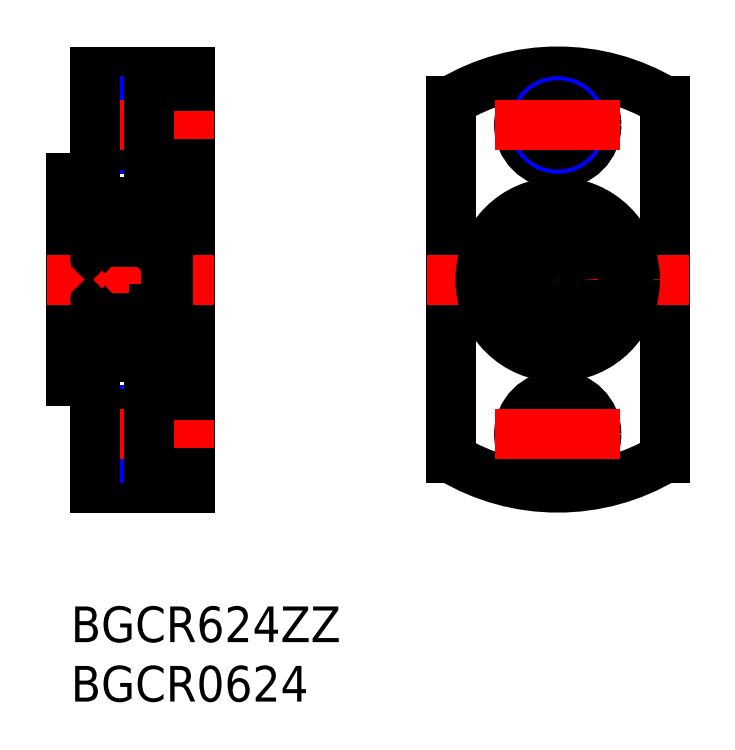
<metadata>
{"format":"dxf","ext":"dxf","renderer":"ezdxf+matplotlib","layout":"modelspace","background":"white","min_lineweight":24,"dpi":150}
</metadata>
<code>
0
SECTION
2
ENTITIES
0
INSERT
8
MSM_CONTINUOUS
2
*U4
10
0
20
0
30
0
0
INSERT
8
MSM_CONTINUOUS
2
*U5
10
0
20
0
30
0
0
LINE
8
MSM_CONTINUOUS
10
0
20
19
30
0
11
0
21
36
31
0
0
LINE
8
MSM_CONTINUOUS
10
10
20
45
30
0
11
10
21
10
31
0
0
LINE
8
MSM_CONTINUOUS
10
7
20
34.3
30
0
11
7
21
20.7
31
0
0
LINE
8
MSM_CONTINUOUS
10
2
20
21.2
30
0
11
2
21
33.8
31
0
0
LINE
8
MSM_CONTINUOUS
10
10
20
10
30
0
11
2
21
10
31
0
0
LINE
8
MSM_CONTINUOUS
10
2.2
20
21
30
0
11
7
21
21
31
0
0
CIRCLE
8
MSM_CONTINUOUS
10
4.5
20
23.05
30
0
40
1.191
0
LINE
8
MSM_CONTINUOUS
10
6.8
20
25.5
30
0
11
2.2
21
25.5
31
0
0
LINE
8
MSM_CONTINUOUS
10
6.8
20
29.5
30
0
11
2.2
21
29.5
31
0
0
LINE
8
MSM_CONTINUOUS
10
2
20
12.85
30
0
11
6.6
21
12.85
31
0
0
LINE
8
MSM_NARROW
10
2
20
12.5
30
0
11
6.6
21
12.5
31
0
0
LINE
8
MSM_NARROW
10
2
20
16.5
30
0
11
6.6
21
16.5
31
0
0
LINE
8
MSM_CONTINUOUS
10
2
20
16.15
30
0
11
6.6
21
16.15
31
0
0
LINE
8
MSM_CENTER
10
0
20
14.5
30
0
11
12
21
14.5
31
0
0
LINE
8
MSM_CENTER
10
-2
20
27.5
30
0
11
12
21
27.5
31
0
0
LINE
8
MSM_CONTINUOUS
10
2
20
10
30
0
11
2
21
19
31
0
0
LINE
8
MSM_CONTINUOUS
10
2.493
20
21.97
30
0
11
2.392
21
21.91
31
0
0
ARC
8
MSM_CONTINUOUS
10
2.392
20
21.91
30
0
40
0.1164
50
120
51
210
0
LINE
8
MSM_CONTINUOUS
10
2.291
20
21.85
30
0
11
2.386
21
21.69
31
0
0
LINE
8
MSM_CONTINUOUS
10
0
20
19
30
0
11
2
21
19
31
0
0
LINE
8
MSM_CONTINUOUS
10
2.1
20
21.85
30
0
11
2.291
21
21.85
31
0
0
LINE
8
MSM_CONTINUOUS
10
2
20
21.75
30
0
11
2.1
21
21.85
31
0
0
ARC
8
MSM_CONTINUOUS
10
2.2
20
21.2
30
0
40
0.2
50
180
51
270
0
ARC
8
MSM_CONTINUOUS
10
2.612
20
21.82
30
0
40
0.261
50
210
51
0
0
LINE
8
MSM_CONTINUOUS
10
2.392
20
21.91
30
0
11
2.487
21
21.75
31
0
0
ARC
8
MSM_CONTINUOUS
10
2.612
20
21.82
30
0
40
0.1446
50
210.1
51
0
0
LINE
8
MSM_CONTINUOUS
10
2.334
20
22.01
30
0
11
2.434
21
22.07
31
0
0
LINE
8
MSM_CONTINUOUS
10
0
20
23
30
0
11
2
21
23
31
0
0
ARC
8
MSM_CONTINUOUS
10
2.2
20
25.3
30
0
40
0.2
50
90
51
180
0
LINE
8
MSM_CONTINUOUS
10
2.434
20
22.07
30
0
11
2.493
21
21.97
31
0
0
ARC
8
MSM_CONTINUOUS
10
2.2
20
29.7
30
0
40
0.2
50
180
51
270
0
LINE
8
MSM_CONTINUOUS
10
6.6
20
11.25
30
0
11
6.6
21
17.75
31
0
0
LINE
8
MSM_CONTINUOUS
10
6.6
20
11.25
30
0
11
10
21
11.25
31
0
0
LINE
8
MSM_CONTINUOUS
10
6.507
20
21.97
30
0
11
6.608
21
21.91
31
0
0
ARC
8
MSM_CONTINUOUS
10
6.608
20
21.91
30
0
40
0.1164
50
330
51
58.92
0
LINE
8
MSM_CONTINUOUS
10
6.6
20
17.75
30
0
11
10
21
17.75
31
0
0
LINE
8
MSM_CONTINUOUS
10
6.9
20
21.85
30
0
11
6.709
21
21.85
31
0
0
LINE
8
MSM_CONTINUOUS
10
6.709
20
21.85
30
0
11
6.611
21
21.68
31
0
0
LINE
8
MSM_CONTINUOUS
10
6.608
20
21.91
30
0
11
6.513
21
21.75
31
0
0
ARC
8
MSM_CONTINUOUS
10
6.388
20
21.82
30
0
40
0.261
50
180
51
328.7
0
ARC
8
MSM_CONTINUOUS
10
6.388
20
21.82
30
0
40
0.1446
50
180
51
329.9
0
LINE
8
MSM_CONTINUOUS
10
7
20
21.75
30
0
11
6.9
21
21.85
31
0
0
ARC
8
MSM_CONTINUOUS
10
6.8
20
21.2
30
0
40
0.2
50
270
51
0
0
LINE
8
MSM_CONTINUOUS
10
6.668
20
22.01
30
0
11
6.566
21
22.07
31
0
0
LINE
8
MSM_CONTINUOUS
10
6.566
20
22.07
30
0
11
6.507
21
21.97
31
0
0
ARC
8
MSM_CONTINUOUS
10
6.8
20
25.3
30
0
40
0.2
50
0
51
90
0
ARC
8
MSM_CONTINUOUS
10
6.8
20
29.7
30
0
40
0.2
50
270
51
0
0
LINE
8
MSM_CONTINUOUS
10
2
20
45
30
0
11
10
21
45
31
0
0
LINE
8
MSM_CONTINUOUS
10
2.2
20
34
30
0
11
7
21
34
31
0
0
LINE
8
MSM_NARROW
10
2
20
38.5
30
0
11
6.6
21
38.5
31
0
0
LINE
8
MSM_CONTINUOUS
10
2
20
38.85
30
0
11
6.6
21
38.85
31
0
0
LINE
8
MSM_CONTINUOUS
10
2
20
42.15
30
0
11
6.6
21
42.15
31
0
0
LINE
8
MSM_NARROW
10
2
20
42.5
30
0
11
6.6
21
42.5
31
0
0
LINE
8
MSM_CENTER
10
0
20
40.5
30
0
11
12
21
40.5
31
0
0
LINE
8
MSM_CONTINUOUS
10
2
20
45
30
0
11
2
21
36
31
0
0
LINE
8
MSM_CONTINUOUS
10
0
20
32
30
0
11
2
21
32
31
0
0
ARC
8
MSM_CONTINUOUS
10
2.2
20
33.8
30
0
40
0.2
50
90
51
180
0
LINE
8
MSM_CONTINUOUS
10
0
20
36
30
0
11
2
21
36
31
0
0
LINE
8
MSM_CONTINUOUS
10
6.6
20
43.75
30
0
11
6.6
21
37.25
31
0
0
ARC
8
MSM_CONTINUOUS
10
6.8
20
33.8
30
0
40
0.2
50
0
51
90
0
LINE
8
MSM_CONTINUOUS
10
6.6
20
37.25
30
0
11
10
21
37.25
31
0
0
LINE
8
MSM_CONTINUOUS
10
6.6
20
43.75
30
0
11
10
21
43.75
31
0
0
LINE
8
MSM_CONTINUOUS
10
31.96
20
42.51
30
0
11
31.96
21
12.49
31
0
0
LINE
8
MSM_CONTINUOUS
10
49.96
20
42.51
30
0
11
49.96
21
12.49
31
0
0
LINE
8
MSM_CENTER
10
40.96
20
47
30
0
11
40.96
21
8
31
0
0
CIRCLE
8
MSM_NARROW
10
40.96
20
14.5
30
0
40
2
0
CIRCLE
8
MSM_CONTINUOUS
10
40.96
20
14.5
30
0
40
1.65
0
CIRCLE
8
MSM_CONTINUOUS
10
40.96
20
14.5
30
0
40
3.25
0
ARC
8
MSM_CONTINUOUS
10
40.96
20
27.5
30
0
40
17.5
50
239.1
51
300.9
0
LINE
8
MSM_CENTER
10
29.96
20
27.5
30
0
11
51.96
21
27.5
31
0
0
LINE
8
MSM_CENTER
10
35.71
20
14.5
30
0
11
46.21
21
14.5
31
0
0
ARC
8
MSM_CONTINUOUS
10
40.96
20
27.5
30
0
40
17.5
50
59.05
51
120.9
0
CIRCLE
8
MSM_CONTINUOUS
10
40.96
20
40.5
30
0
40
3.25
0
CIRCLE
8
MSM_NARROW
10
40.96
20
40.5
30
0
40
2
0
CIRCLE
8
MSM_CONTINUOUS
10
40.96
20
40.5
30
0
40
1.65
0
LINE
8
MSM_CENTER
10
35.71
20
40.5
30
0
11
46.21
21
40.5
31
0
0
CIRCLE
8
MSM_CONTINUOUS
10
40.96
20
27.5
30
0
40
6.5
0
CIRCLE
8
MSM_CONTINUOUS
10
40.96
20
27.5
30
0
40
2
0
ARC
8
MSM_CONTINUOUS
10
44.34
20
23.42
30
0
40
1.5
50
203.2
51
268.1
0
LINE
8
MSM_CONTINUOUS
10
42.93
20
22.89
30
0
11
42.96
21
22.83
31
0
0
ARC
8
MSM_CONTINUOUS
10
44.36
20
23.5
30
0
40
1.55
50
79.96
51
203.2
0
ARC
8
MSM_CONTINUOUS
10
44.9
20
26.55
30
0
40
1.55
50
260
51
352.4
0
ARC
8
MSM_CONTINUOUS
10
40.96
20
27.08
30
0
40
5.525
50
352.4
51
187.6
0
ARC
8
MSM_CONTINUOUS
10
37.02
20
26.55
30
0
40
1.55
50
187.6
51
280
0
ARC
8
MSM_CONTINUOUS
10
37.56
20
23.5
30
0
40
1.55
50
336.8
51
100
0
LINE
8
MSM_CONTINUOUS
10
38.95
20
22.83
30
0
11
38.98
21
22.89
31
0
0
ARC
8
MSM_CONTINUOUS
10
37.58
20
23.42
30
0
40
1.5
50
271.9
51
336.8
0
CIRCLE
8
MSM_CONTINUOUS
10
44.36
20
23.5
30
0
40
0.75
0
CIRCLE
8
MSM_CONTINUOUS
10
37.56
20
23.5
30
0
40
0.75
0
LINE
8
MSM_CONTINUOUS
10
8
20
21.92
30
1
11
7
21
21.92
31
1
0
LINE
8
MSM_CONTINUOUS
10
8
20
25.05
30
1
11
7
21
25.05
31
1
0
LINE
8
MSM_CONTINUOUS
10
8
20
32.6
30
1
11
7
21
32.6
31
1
0
LINE
8
MSM_CONTINUOUS
10
8.15
20
34.3
30
1
11
7
21
34.3
31
1
0
LINE
8
MSM_CONTINUOUS
10
8
20
34.3
30
0
11
8
21
21.92
31
0
0
LINE
8
MSM_CONTINUOUS
10
7
20
20.7
30
1
11
8.15
21
20.7
31
1
0
LINE
8
MSM_CONTINUOUS
10
8.15
20
34.3
30
0
11
8.15
21
20.7
31
0
0
LINE
8
MSM_CONTINUOUS
10
10
20
21
30
1
11
8.15
21
21
31
1
0
LINE
8
MSM_CONTINUOUS
10
10
20
34
30
1
11
8.15
21
34
31
1
0
LINE
8
MSM_CONTINUOUS
10
2.757
20
22.2
30
0
11
2.524
21
22.43
31
0
0
LINE
8
MSM_CONTINUOUS
10
2.873
20
21.82
30
0
11
2.873
21
22.25
31
0
0
LINE
8
MSM_CONTINUOUS
10
2.973
20
22.2
30
0
11
3.666
21
22.2
31
0
0
LINE
8
MSM_CONTINUOUS
10
2.757
20
21.82
30
0
11
2.757
21
22.2
31
0
0
LINE
8
MSM_CONTINUOUS
10
2.873
20
22.1
30
0
11
2.973
21
22.2
31
0
0
LINE
8
MSM_CONTINUOUS
10
2.1
20
24.3
30
0
11
2.873
21
24.3
31
0
0
LINE
8
MSM_CONTINUOUS
10
2
20
24.4
30
0
11
2.1
21
24.3
31
0
0
LINE
8
MSM_CONTINUOUS
10
2.873
20
24.3
30
0
11
2.873
21
24
31
0
0
ARC
8
MSM_CONTINUOUS
10
2.64
20
24.01
30
0
40
0.1164
50
90
51
180
0
LINE
8
MSM_CONTINUOUS
10
2.524
20
22.43
30
0
11
2.524
21
24.01
31
0
0
LINE
8
MSM_CONTINUOUS
10
2.873
20
22.25
30
0
11
2.64
21
22.48
31
0
0
LINE
8
MSM_CONTINUOUS
10
2.64
20
24.01
30
0
11
2.64
21
22.48
31
0
0
LINE
8
MSM_CONTINUOUS
10
2.64
20
24.13
30
0
11
2.815
21
24.13
31
0
0
LINE
8
MSM_CONTINUOUS
10
2.815
20
24.13
30
0
11
2.815
21
24.01
31
0
0
LINE
8
MSM_CONTINUOUS
10
2.815
20
24.01
30
0
11
2.64
21
24.01
31
0
0
LINE
8
MSM_CONTINUOUS
10
2.873
20
24
30
0
11
2.973
21
23.9
31
0
0
LINE
8
MSM_CONTINUOUS
10
2.973
20
23.9
30
0
11
3.666
21
23.9
31
0
0
LINE
8
MSM_CONTINUOUS
10
6.243
20
22.2
30
0
11
6.476
21
22.43
31
0
0
LINE
8
MSM_CONTINUOUS
10
6.127
20
21.82
30
0
11
6.127
21
22.25
31
0
0
LINE
8
MSM_CONTINUOUS
10
6.027
20
22.2
30
0
11
5.334
21
22.2
31
0
0
LINE
8
MSM_CONTINUOUS
10
6.127
20
22.1
30
0
11
6.027
21
22.2
31
0
0
LINE
8
MSM_CONTINUOUS
10
6.243
20
21.82
30
0
11
6.243
21
22.2
31
0
0
LINE
8
MSM_CONTINUOUS
10
6.127
20
24.3
30
0
11
6.127
21
24
31
0
0
LINE
8
MSM_CONTINUOUS
10
6.027
20
23.9
30
0
11
5.334
21
23.9
31
0
0
LINE
8
MSM_CONTINUOUS
10
6.36
20
24.01
30
0
11
6.36
21
22.48
31
0
0
LINE
8
MSM_CONTINUOUS
10
6.476
20
22.43
30
0
11
6.476
21
24.01
31
0
0
LINE
8
MSM_CONTINUOUS
10
6.127
20
22.25
30
0
11
6.36
21
22.48
31
0
0
ARC
8
MSM_CONTINUOUS
10
6.36
20
24.01
30
0
40
0.1164
50
5e-05
51
90
0
LINE
8
MSM_CONTINUOUS
10
6.127
20
24
30
0
11
6.027
21
23.9
31
0
0
LINE
8
MSM_CONTINUOUS
10
6.185
20
24.01
30
0
11
6.36
21
24.01
31
0
0
LINE
8
MSM_CONTINUOUS
10
6.185
20
24.13
30
0
11
6.185
21
24.01
31
0
0
LINE
8
MSM_CONTINUOUS
10
6.36
20
24.13
30
0
11
6.185
21
24.13
31
0
0
LINE
8
MSM_CONTINUOUS
10
6.9
20
24.3
30
0
11
6.127
21
24.3
31
0
0
LINE
8
MSM_CONTINUOUS
10
7
20
24.4
30
0
11
6.9
21
24.3
31
0
0
CIRCLE
8
MSM_CONTINUOUS
10
4.5
20
31.95
30
0
40
1.191
0
ARC
8
MSM_CONTINUOUS
10
6.608
20
33.09
30
0
40
0.1164
50
300
51
30.01
0
LINE
8
MSM_CONTINUOUS
10
6.709
20
33.15
30
0
11
6.614
21
33.31
31
0
0
LINE
8
MSM_CONTINUOUS
10
7
20
33.25
30
0
11
6.9
21
33.15
31
0
0
LINE
8
MSM_CONTINUOUS
10
6.566
20
32.93
30
0
11
6.507
21
33.03
31
0
0
LINE
8
MSM_CONTINUOUS
10
2.1
20
33.15
30
0
11
2.291
21
33.15
31
0
0
LINE
8
MSM_CONTINUOUS
10
2.291
20
33.15
30
0
11
2.389
21
33.32
31
0
0
LINE
8
MSM_CONTINUOUS
10
2
20
33.25
30
0
11
2.1
21
33.15
31
0
0
LINE
8
MSM_CONTINUOUS
10
2.434
20
32.93
30
0
11
2.493
21
33.03
31
0
0
LINE
8
MSM_CONTINUOUS
10
6.243
20
32.8
30
0
11
6.476
21
32.57
31
0
0
LINE
8
MSM_CONTINUOUS
10
6.027
20
32.8
30
0
11
5.334
21
32.8
31
0
0
LINE
8
MSM_CONTINUOUS
10
6.127
20
32.9
30
0
11
6.027
21
32.8
31
0
0
LINE
8
MSM_CONTINUOUS
10
6.9
20
30.7
30
0
11
6.127
21
30.7
31
0
0
LINE
8
MSM_CONTINUOUS
10
7
20
30.6
30
0
11
6.9
21
30.7
31
0
0
LINE
8
MSM_CONTINUOUS
10
6.127
20
30.7
30
0
11
6.127
21
31
31
0
0
ARC
8
MSM_CONTINUOUS
10
6.36
20
30.99
30
0
40
0.1164
50
270
51
360
0
LINE
8
MSM_CONTINUOUS
10
6.476
20
32.57
30
0
11
6.476
21
30.99
31
0
0
LINE
8
MSM_CONTINUOUS
10
6.127
20
32.75
30
0
11
6.36
21
32.52
31
0
0
LINE
8
MSM_CONTINUOUS
10
6.36
20
30.99
30
0
11
6.36
21
32.52
31
0
0
LINE
8
MSM_CONTINUOUS
10
6.36
20
30.87
30
0
11
6.185
21
30.87
31
0
0
LINE
8
MSM_CONTINUOUS
10
6.185
20
30.87
30
0
11
6.185
21
30.99
31
0
0
LINE
8
MSM_CONTINUOUS
10
6.185
20
30.99
30
0
11
6.36
21
30.99
31
0
0
LINE
8
MSM_CONTINUOUS
10
6.127
20
31
30
0
11
6.027
21
31.1
31
0
0
LINE
8
MSM_CONTINUOUS
10
6.027
20
31.1
30
0
11
5.334
21
31.1
31
0
0
LINE
8
MSM_CONTINUOUS
10
2.757
20
32.8
30
0
11
2.524
21
32.57
31
0
0
LINE
8
MSM_CONTINUOUS
10
2.973
20
32.8
30
0
11
3.666
21
32.8
31
0
0
LINE
8
MSM_CONTINUOUS
10
2.873
20
32.9
30
0
11
2.973
21
32.8
31
0
0
LINE
8
MSM_CONTINUOUS
10
2.873
20
30.7
30
0
11
2.873
21
31
31
0
0
LINE
8
MSM_CONTINUOUS
10
2.973
20
31.1
30
0
11
3.666
21
31.1
31
0
0
LINE
8
MSM_CONTINUOUS
10
2.64
20
30.99
30
0
11
2.64
21
32.52
31
0
0
LINE
8
MSM_CONTINUOUS
10
2.524
20
32.57
30
0
11
2.524
21
30.99
31
0
0
LINE
8
MSM_CONTINUOUS
10
2.873
20
32.75
30
0
11
2.64
21
32.52
31
0
0
ARC
8
MSM_CONTINUOUS
10
2.64
20
30.99
30
0
40
0.1164
50
180
51
270
0
LINE
8
MSM_CONTINUOUS
10
2.873
20
31
30
0
11
2.973
21
31.1
31
0
0
LINE
8
MSM_CONTINUOUS
10
2.815
20
30.99
30
0
11
2.64
21
30.99
31
0
0
LINE
8
MSM_CONTINUOUS
10
2.815
20
30.87
30
0
11
2.815
21
30.99
31
0
0
LINE
8
MSM_CONTINUOUS
10
2.64
20
30.87
30
0
11
2.815
21
30.87
31
0
0
LINE
8
MSM_CONTINUOUS
10
2.1
20
30.7
30
0
11
2.873
21
30.7
31
0
0
LINE
8
MSM_CONTINUOUS
10
2
20
30.6
30
0
11
2.1
21
30.7
31
0
0
LINE
8
MSM_CONTINUOUS
10
6.608
20
33.09
30
0
11
6.513
21
33.25
31
0
0
LINE
8
MSM_CONTINUOUS
10
6.243
20
33.18
30
0
11
6.243
21
32.8
31
0
0
LINE
8
MSM_CONTINUOUS
10
2.493
20
33.03
30
0
11
2.392
21
33.09
31
0
0
ARC
8
MSM_CONTINUOUS
10
6.388
20
33.18
30
0
40
0.1446
50
30.05
51
180
0
LINE
8
MSM_CONTINUOUS
10
2.873
20
33.18
30
0
11
2.873
21
32.75
31
0
0
LINE
8
MSM_CONTINUOUS
10
6.507
20
33.03
30
0
11
6.608
21
33.09
31
0
0
LINE
8
MSM_CONTINUOUS
10
6.127
20
33.18
30
0
11
6.127
21
32.75
31
0
0
ARC
8
MSM_CONTINUOUS
10
6.388
20
33.18
30
0
40
0.261
50
30.04
51
180
0
LINE
8
MSM_CONTINUOUS
10
2.392
20
33.09
30
0
11
2.487
21
33.25
31
0
0
ARC
8
MSM_CONTINUOUS
10
2.612
20
33.18
30
0
40
0.261
50
360
51
148.7
0
LINE
8
MSM_CONTINUOUS
10
6.9
20
33.15
30
0
11
6.709
21
33.15
31
0
0
LINE
8
MSM_CONTINUOUS
10
2.757
20
33.18
30
0
11
2.757
21
32.8
31
0
0
ARC
8
MSM_CONTINUOUS
10
2.612
20
33.18
30
0
40
0.1446
50
360
51
149.9
0
LINE
8
MSM_CONTINUOUS
10
6.666
20
32.99
30
0
11
6.566
21
32.93
31
0
0
ARC
8
MSM_CONTINUOUS
10
2.392
20
33.09
30
0
40
0.1164
50
150
51
238.9
0
LINE
8
MSM_CONTINUOUS
10
2.332
20
32.99
30
0
11
2.434
21
32.93
31
0
0
ENDSEC
0
EOF

</code>
